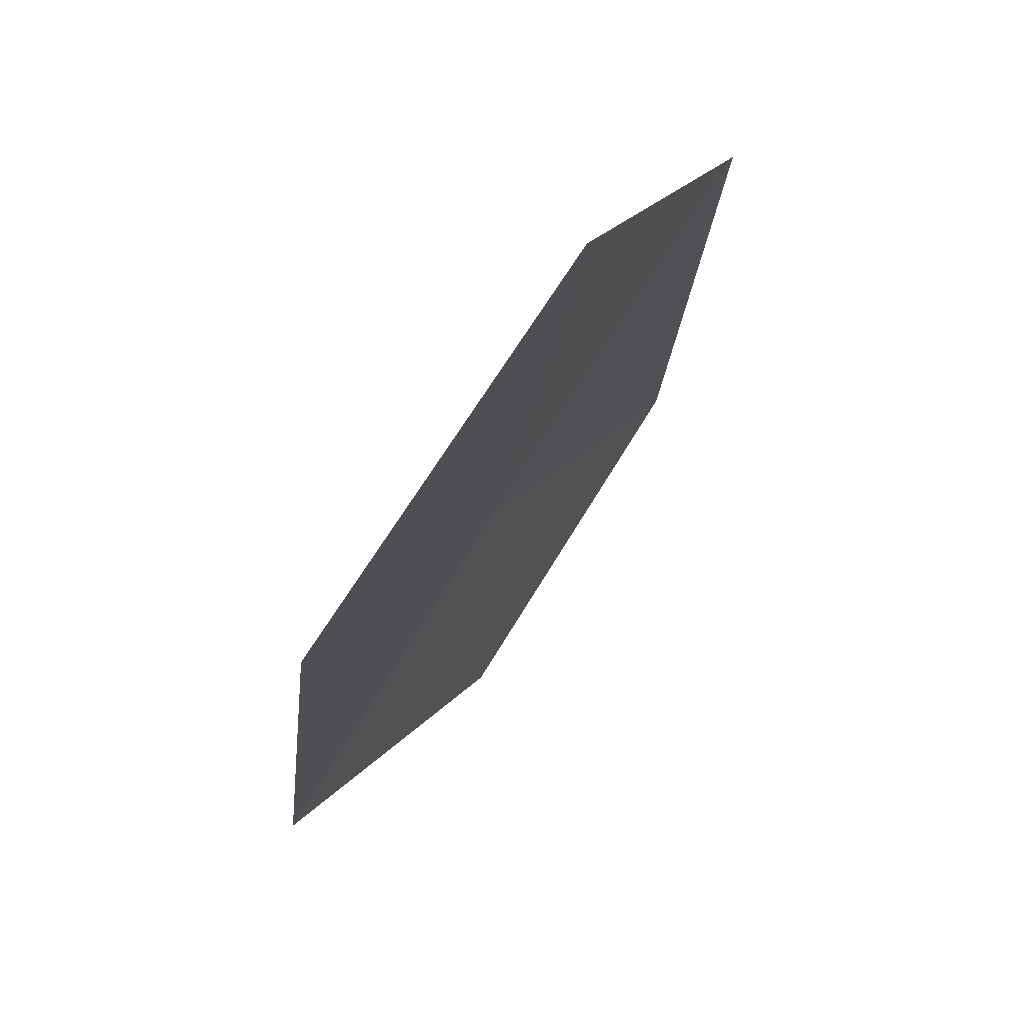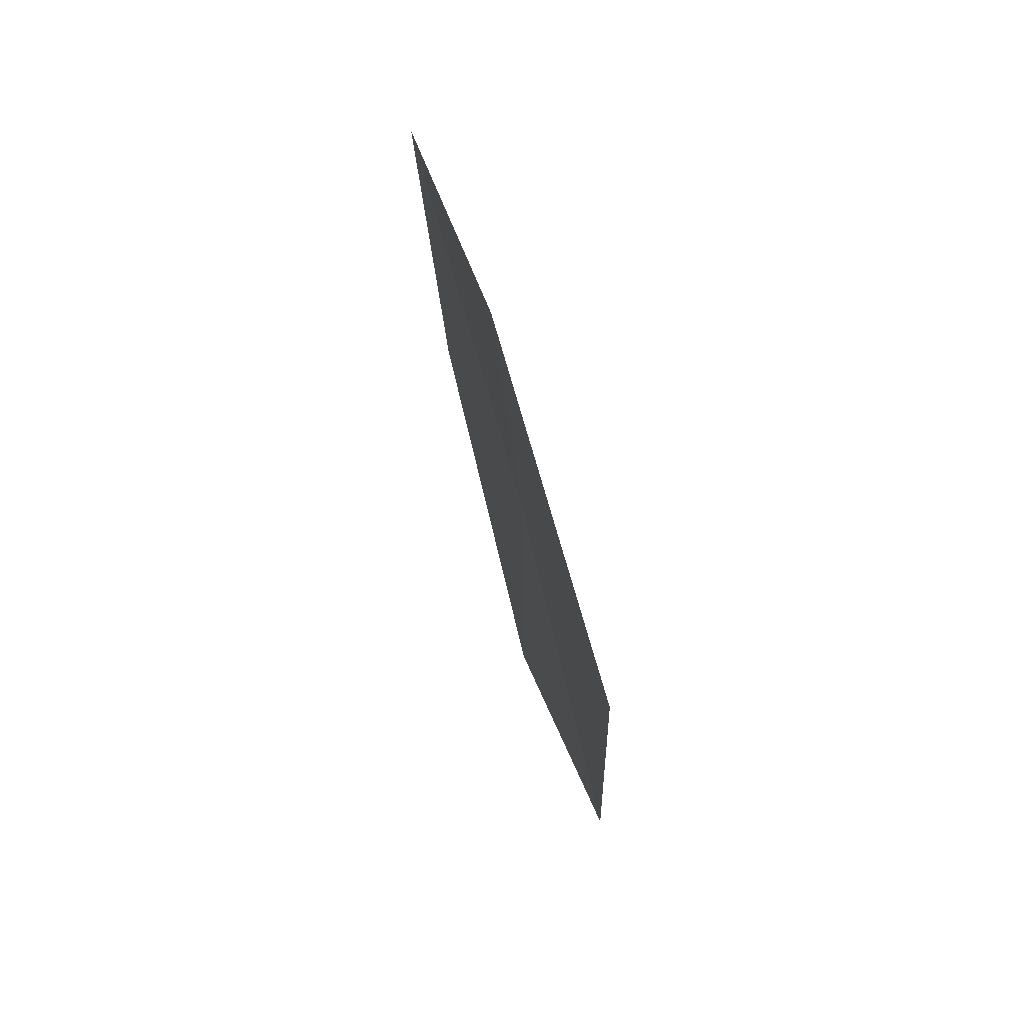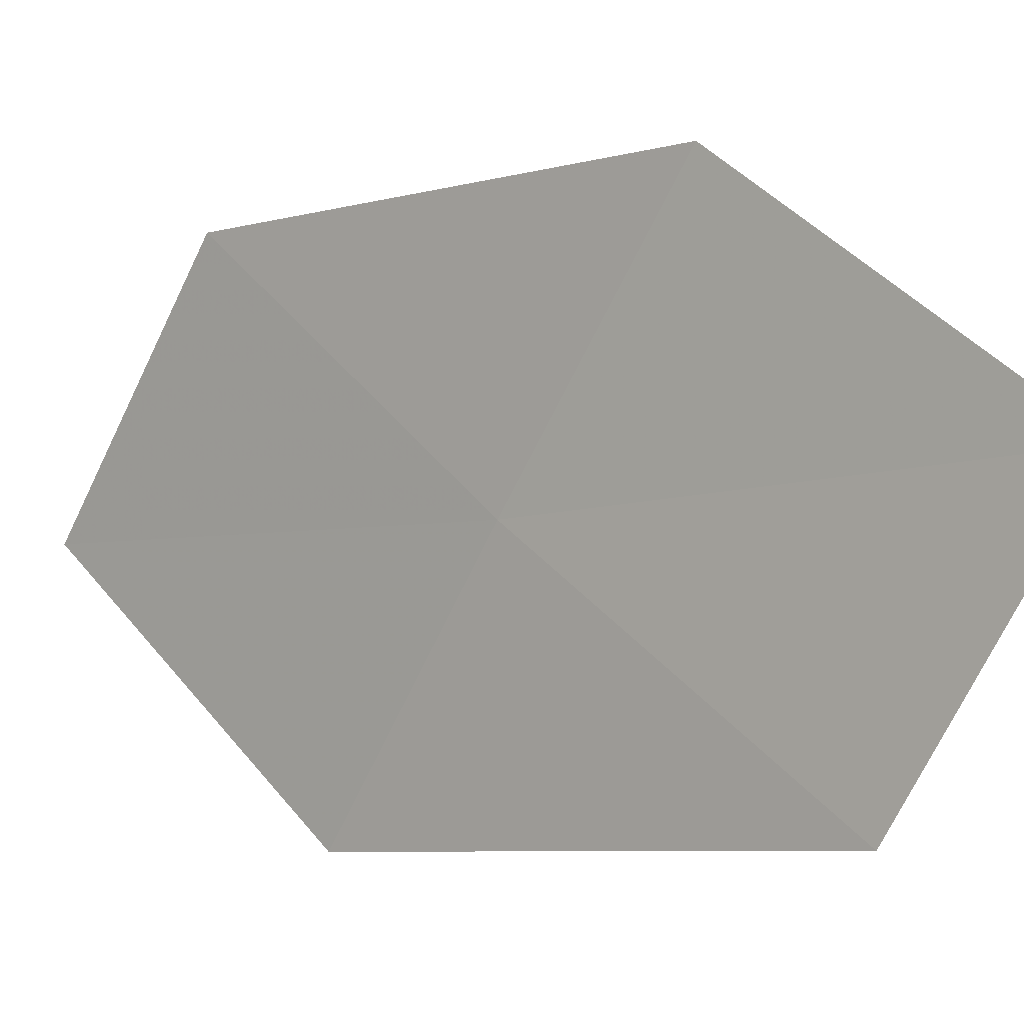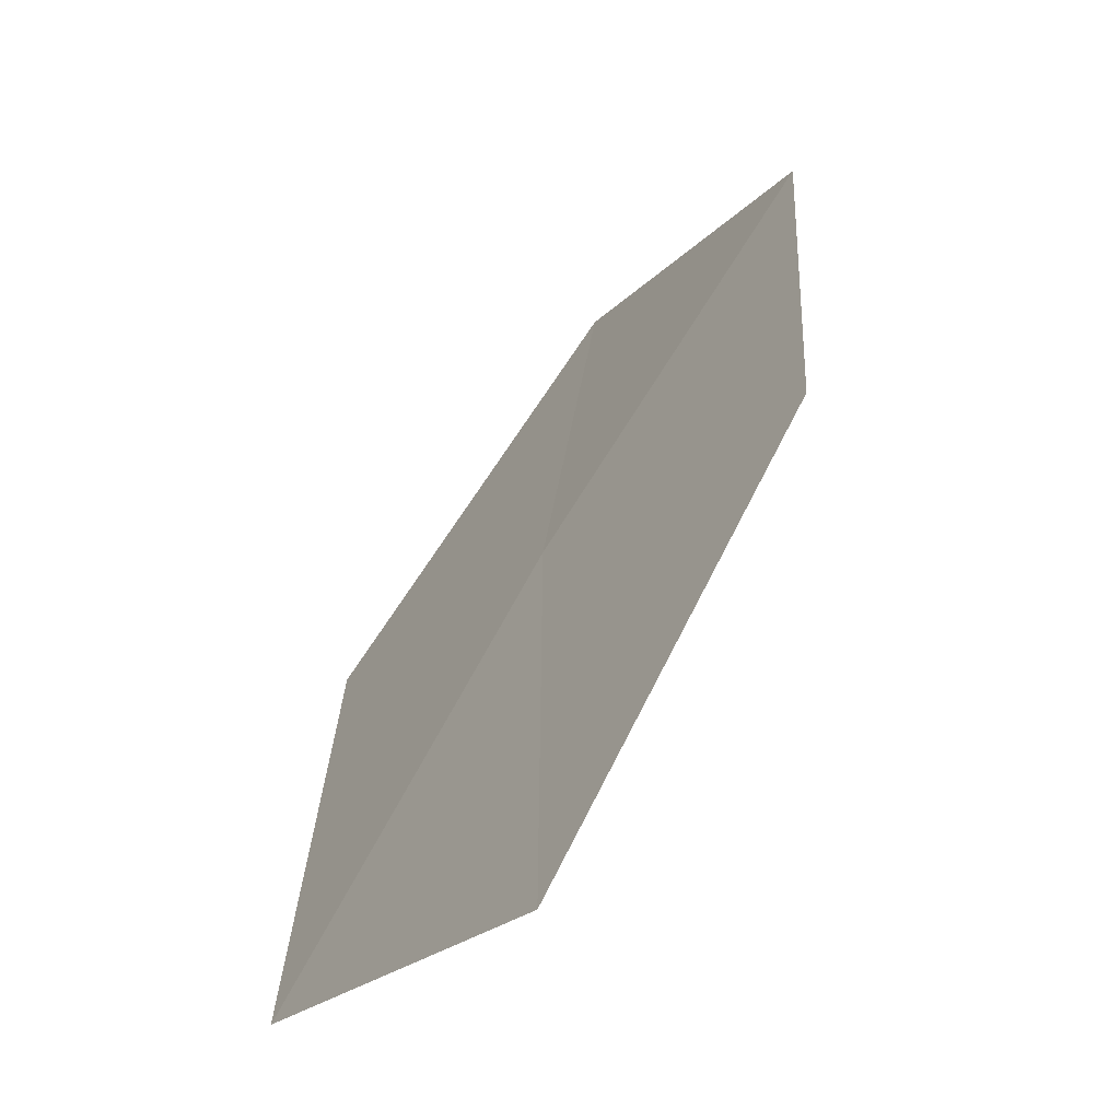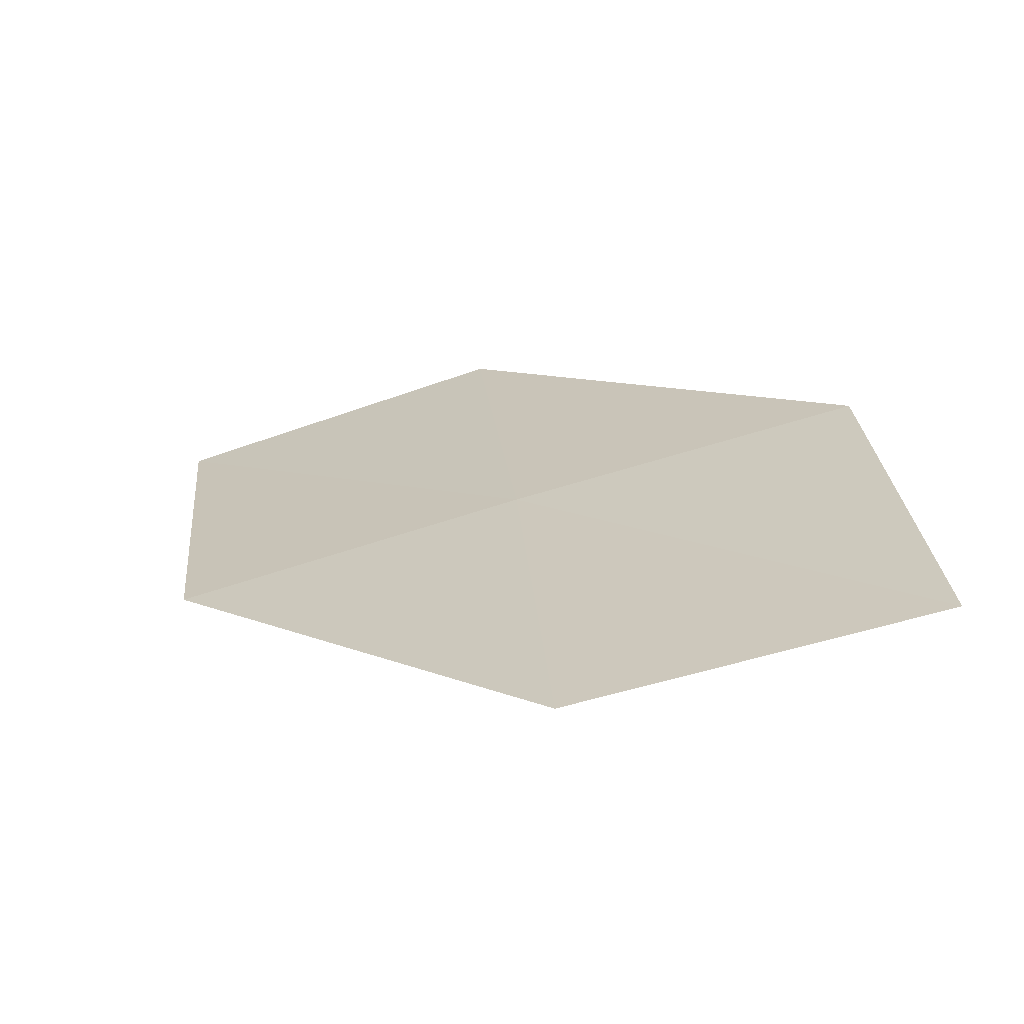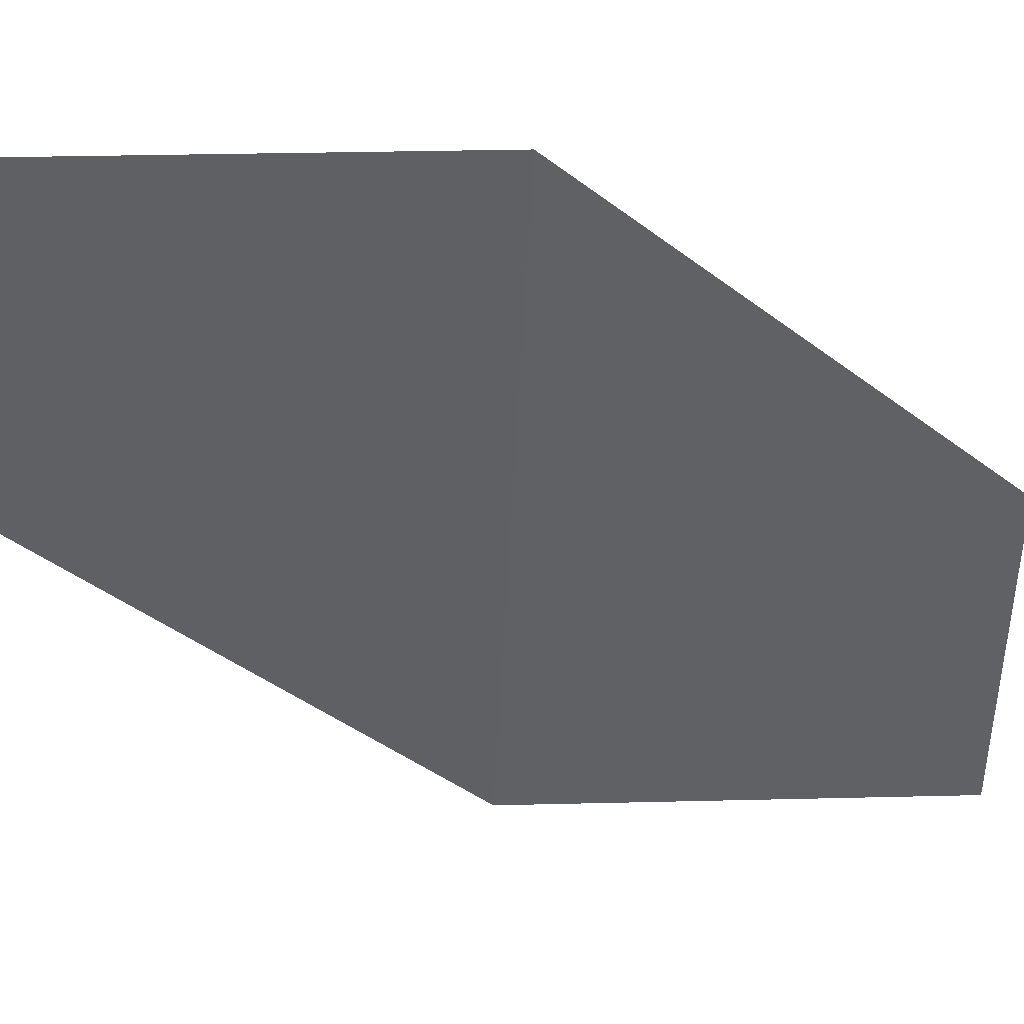
<metadata>
{"format":"obj","ext":"obj","renderer":"f3d","projection":"perspective","resolution":1024,"background":"white","views":[{"elev":14.2,"azim":-143.4,"up":"+Z"},{"elev":22.0,"azim":-44.8,"up":"+Y"},{"elev":47.0,"azim":159.0,"up":"+Z"},{"elev":54.0,"azim":-135.9,"up":"+Z"},{"elev":-50.0,"azim":72.0,"up":"+Y"},{"elev":8.4,"azim":-77.7,"up":"+Z"}]}
</metadata>
<code>
v 19.91 6.191 22.85
v 20.82 5.052 21.95
v 20.28 4.919 22.87
v 20.45 6.36 21.94
v 19.47 7.44 22.84
v 19.34 6.014 23.76
v 18.91 7.225 23.74
f 1 3 2
f 1 2 4
f 1 4 5
f 1 6 3
f 1 7 6
f 1 5 7

</code>
